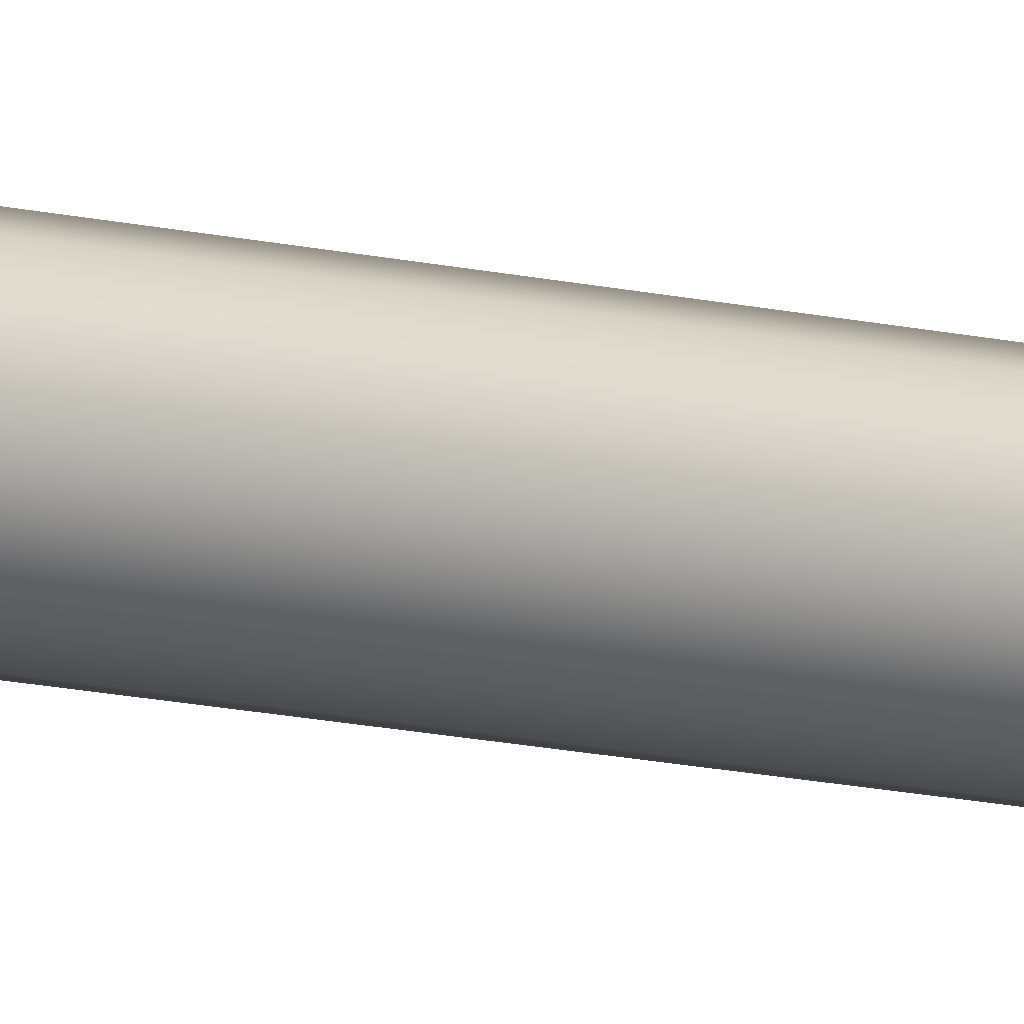
<metadata>
{"format":"obj","ext":"obj","renderer":"f3d","projection":"perspective","resolution":1024,"background":"white","views":[{"elev":-9.3,"azim":51.5,"up":"+Y"}]}
</metadata>
<code>
v 9.25 5 0
v 9.324 5.325 0
v 9.532 5.586 0
v 9.833 5.731 0
v 10.17 5.731 0
v 10.47 5.586 0
v 10.68 5.325 0
v 10.75 5 0
v 10.68 4.675 0
v 10.47 4.414 0
v 10.17 4.269 0
v 9.833 4.269 0
v 9.532 4.414 0
v 9.324 4.675 0
v 9.5 5 0.4
v 9.579 5.27 0.4
v 9.792 5.455 0.4
v 10.07 5.495 0.4
v 10.33 5.378 0.4
v 10.48 5.141 0.4
v 10.48 4.859 0.4
v 10.33 4.622 0.4
v 10.07 4.505 0.4
v 9.792 4.545 0.4
v 9.579 4.73 0.4
v 9.25 5 0.4
v 9.324 4.675 0.4
v 9.532 4.414 0.4
v 9.833 4.269 0.4
v 10.17 4.269 0.4
v 10.47 4.414 0.4
v 10.68 4.675 0.4
v 10.75 5 0.4
v 10.68 5.325 0.4
v 10.47 5.586 0.4
v 10.17 5.731 0.4
v 9.833 5.731 0.4
v 9.532 5.586 0.4
v 9.324 5.325 0.4
v 9.25 5 0.4
v 9.324 5.325 0.4
v 9.532 5.586 0.4
v 9.833 5.731 0.4
v 10.17 5.731 0.4
v 10.47 5.586 0.4
v 10.68 5.325 0.4
v 10.75 5 0.4
v 10.68 4.675 0.4
v 10.47 4.414 0.4
v 10.17 4.269 0.4
v 9.833 4.269 0.4
v 9.532 4.414 0.4
v 9.324 4.675 0.4
v 9.25 5 0
v 9.324 4.675 0
v 9.532 4.414 0
v 9.833 4.269 0
v 10.17 4.269 0
v 10.47 4.414 0
v 10.68 4.675 0
v 10.75 5 0
v 10.68 5.325 0
v 10.47 5.586 0
v 10.17 5.731 0
v 9.833 5.731 0
v 9.532 5.586 0
v 9.324 5.325 0
v 9.25 5 0
v 9.25 5 0.4
v 9.5 5 42.9
v 9.579 4.73 42.9
v 9.792 4.545 42.9
v 10.07 4.505 42.9
v 10.33 4.622 42.9
v 10.48 4.859 42.9
v 10.48 5.141 42.9
v 10.33 5.378 42.9
v 10.07 5.495 42.9
v 9.792 5.455 42.9
v 9.579 5.27 42.9
v 9.5 5 42.9
v 9.579 5.27 42.9
v 9.792 5.455 42.9
v 10.07 5.495 42.9
v 10.33 5.378 42.9
v 10.48 5.141 42.9
v 10.48 4.859 42.9
v 10.33 4.622 42.9
v 10.07 4.505 42.9
v 9.792 4.545 42.9
v 9.579 4.73 42.9
v 9.5 5 0.4
v 9.579 4.73 0.4
v 9.792 4.545 0.4
v 10.07 4.505 0.4
v 10.33 4.622 0.4
v 10.48 4.859 0.4
v 10.48 5.141 0.4
v 10.33 5.378 0.4
v 10.07 5.495 0.4
v 9.792 5.455 0.4
v 9.579 5.27 0.4
v 9.5 5 0.4
v 9.5 5 42.9
f 2 7 1
f 1 7 8
f 1 8 14
f 14 8 9
f 14 9 13
f 13 9 10
f 13 10 12
f 12 10 11
f 7 2 6
f 6 2 3
f 6 3 5
f 5 3 4
f 16 39 15
f 15 39 26
f 15 26 27
f 39 16 38
f 38 16 17
f 38 17 37
f 37 17 18
f 37 18 36
f 36 18 19
f 36 19 35
f 35 19 34
f 34 19 20
f 34 20 33
f 33 20 21
f 33 21 32
f 32 21 22
f 32 22 31
f 31 22 30
f 30 22 23
f 30 23 29
f 29 23 24
f 29 24 28
f 28 24 25
f 28 25 27
f 27 25 15
f 41 67 40
f 40 67 68
f 69 54 53
f 53 54 55
f 53 55 52
f 52 55 56
f 52 56 51
f 51 56 57
f 51 57 50
f 50 57 58
f 50 58 49
f 49 58 59
f 49 59 48
f 48 59 60
f 48 60 47
f 47 60 61
f 47 61 46
f 46 61 62
f 46 62 45
f 45 62 63
f 45 63 44
f 44 63 64
f 44 64 43
f 43 64 65
f 43 65 42
f 42 65 66
f 42 66 41
f 41 66 67
f 71 75 70
f 70 75 76
f 70 76 80
f 80 76 77
f 80 77 79
f 79 77 78
f 75 71 74
f 74 71 72
f 74 72 73
f 82 102 81
f 81 102 103
f 104 92 91
f 91 92 93
f 91 93 90
f 90 93 94
f 90 94 89
f 89 94 95
f 89 95 88
f 88 95 96
f 88 96 87
f 87 96 97
f 87 97 86
f 86 97 98
f 86 98 85
f 85 98 99
f 85 99 84
f 84 99 100
f 84 100 83
f 83 100 101
f 83 101 82
f 82 101 102

</code>
